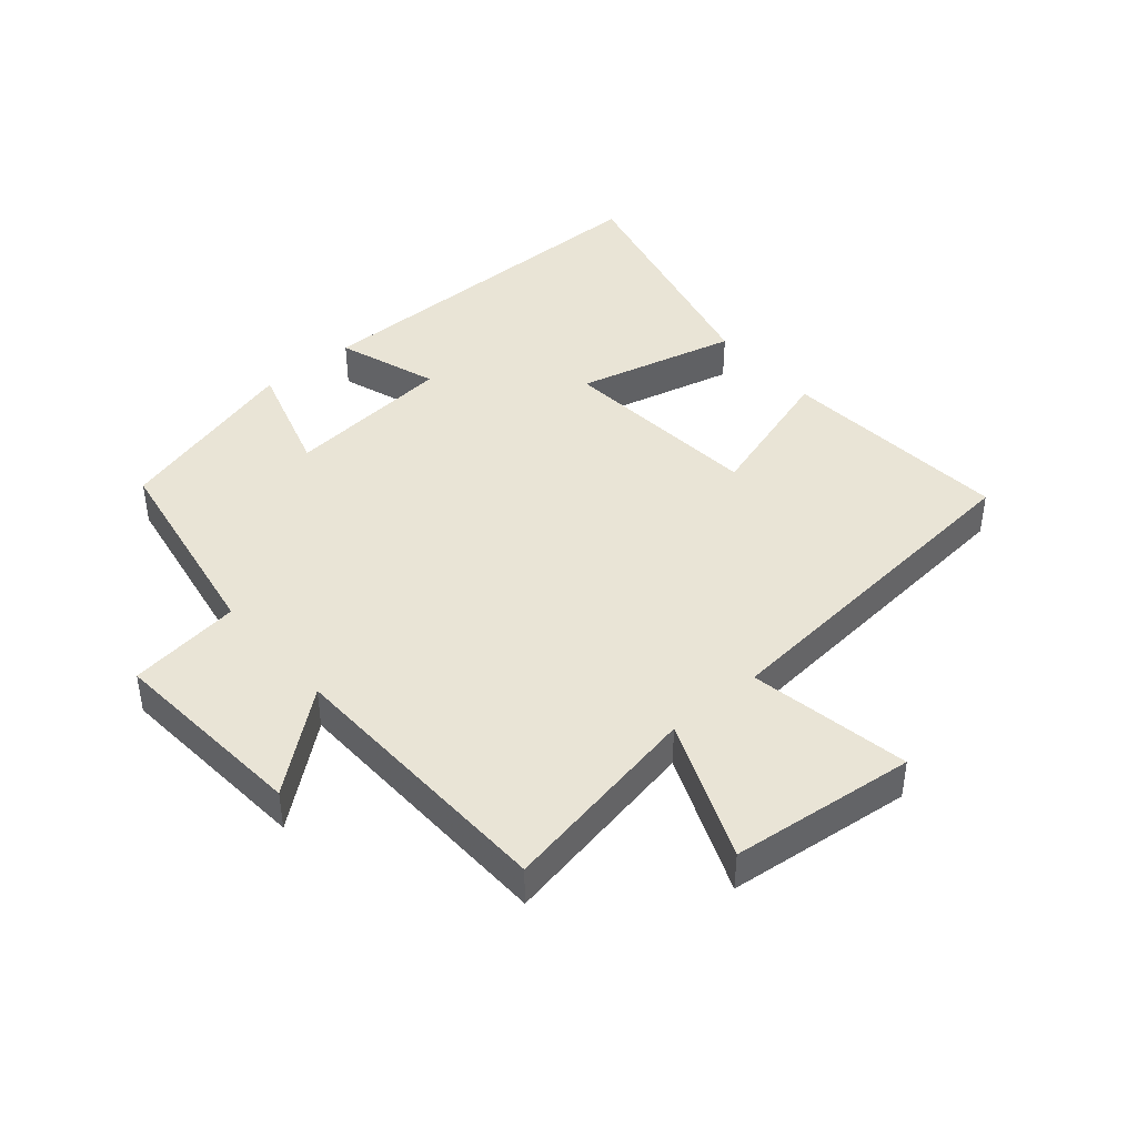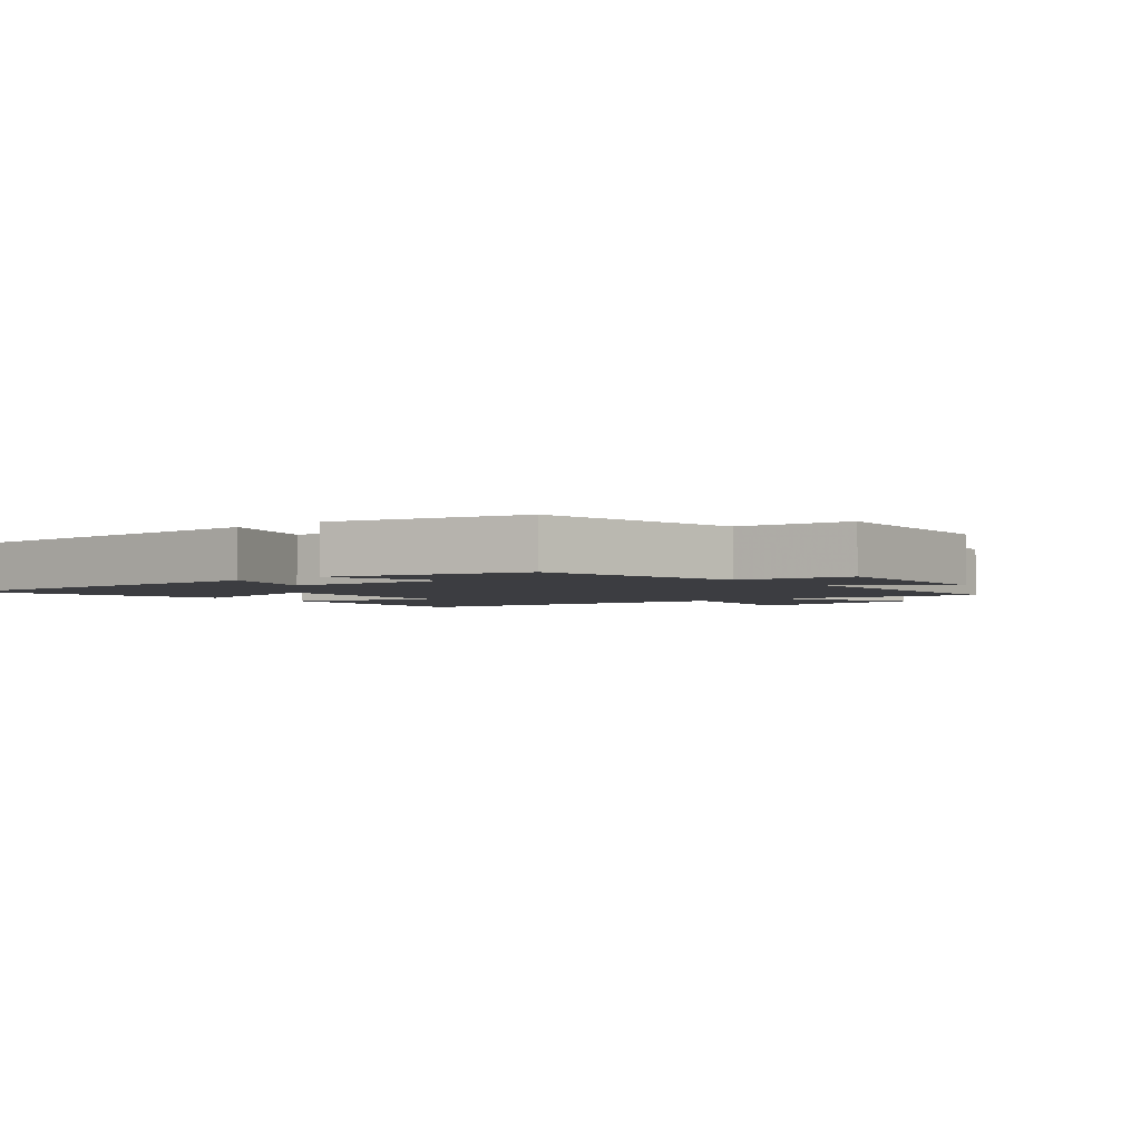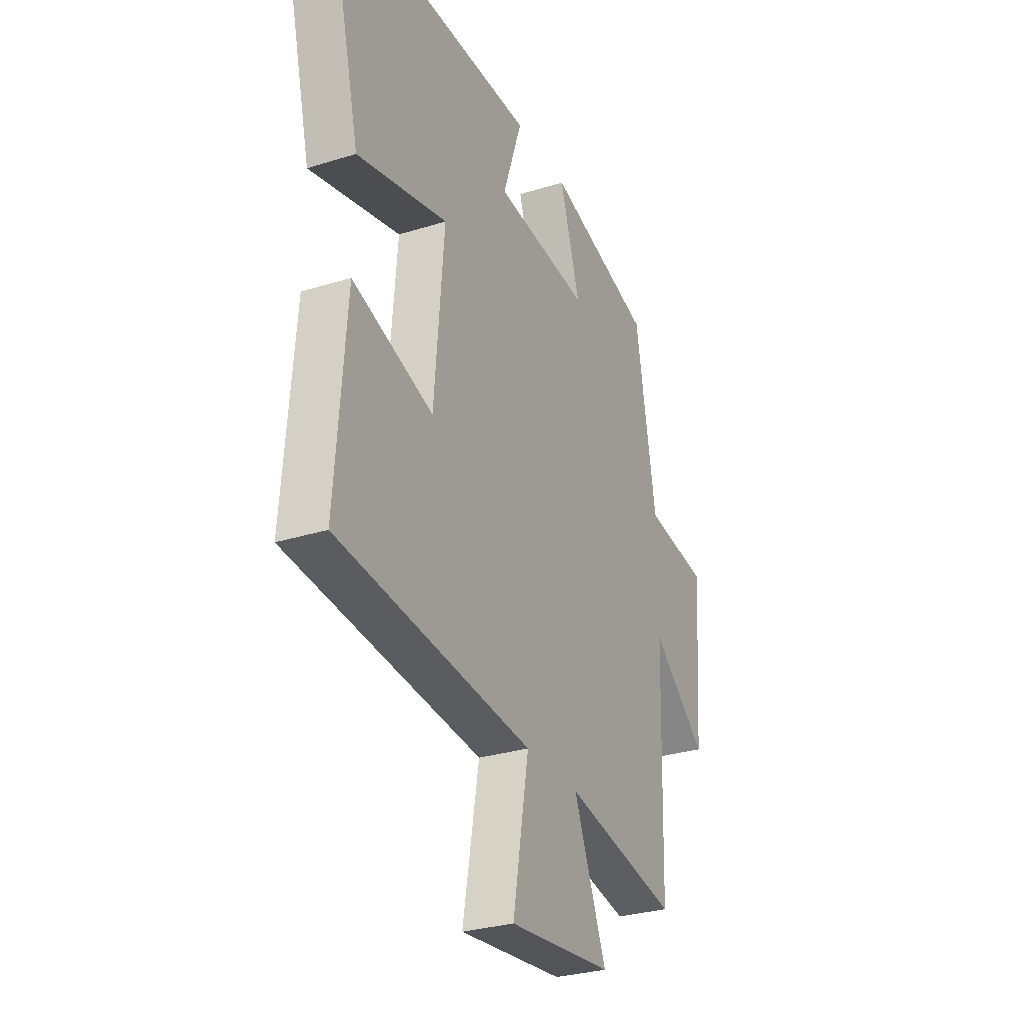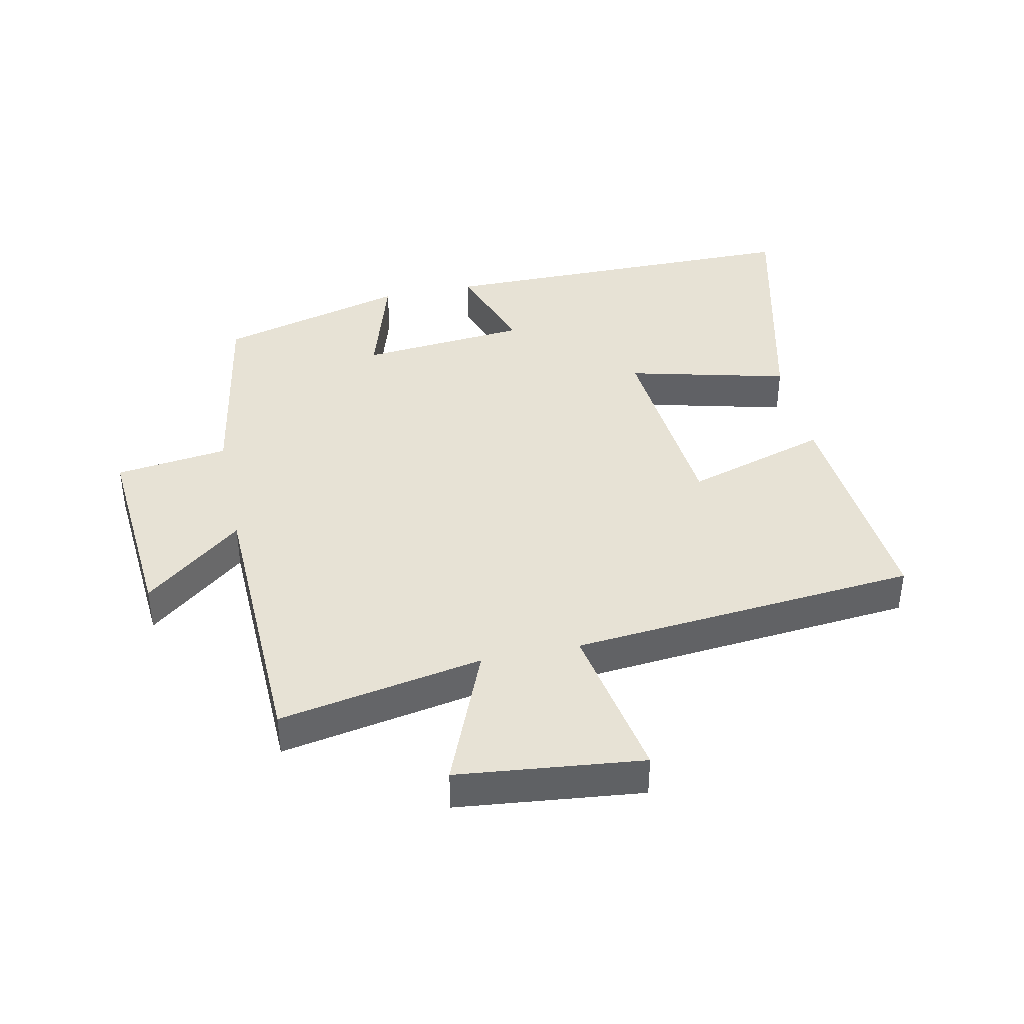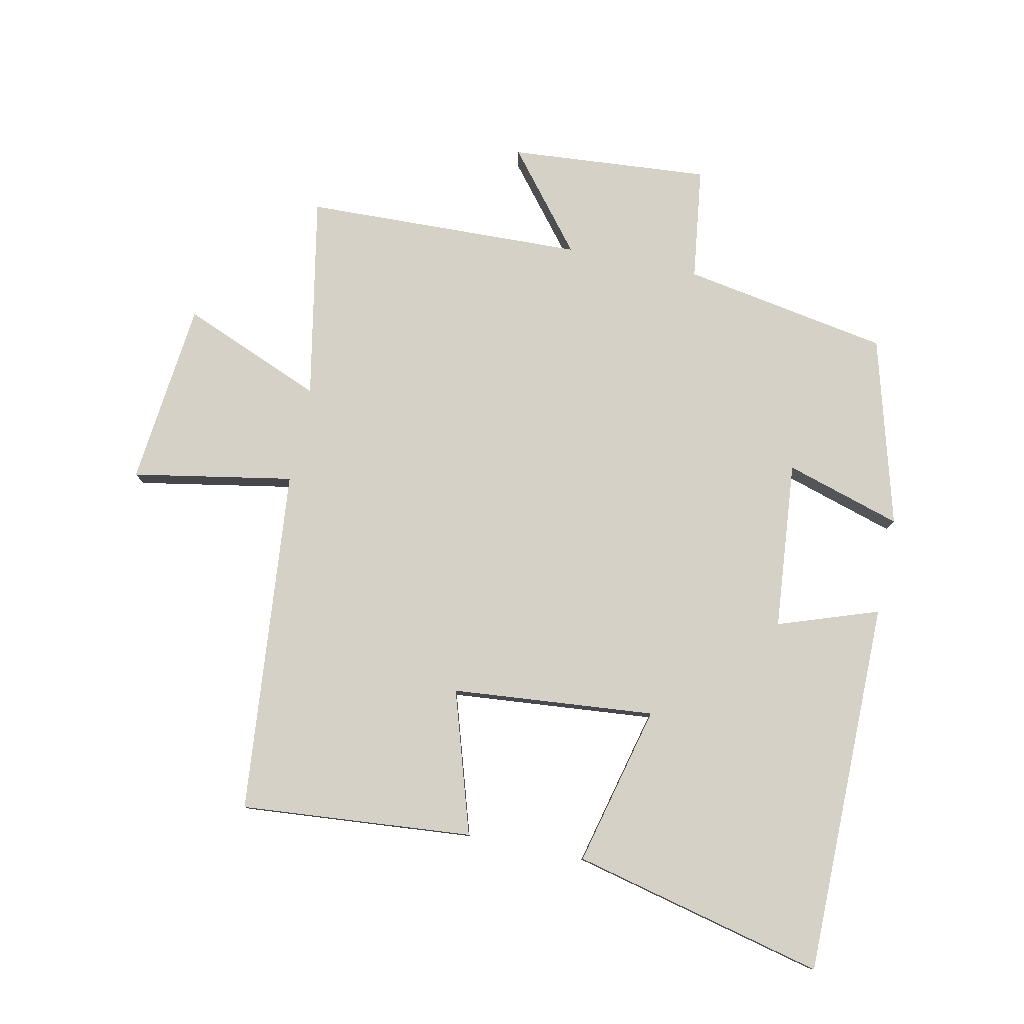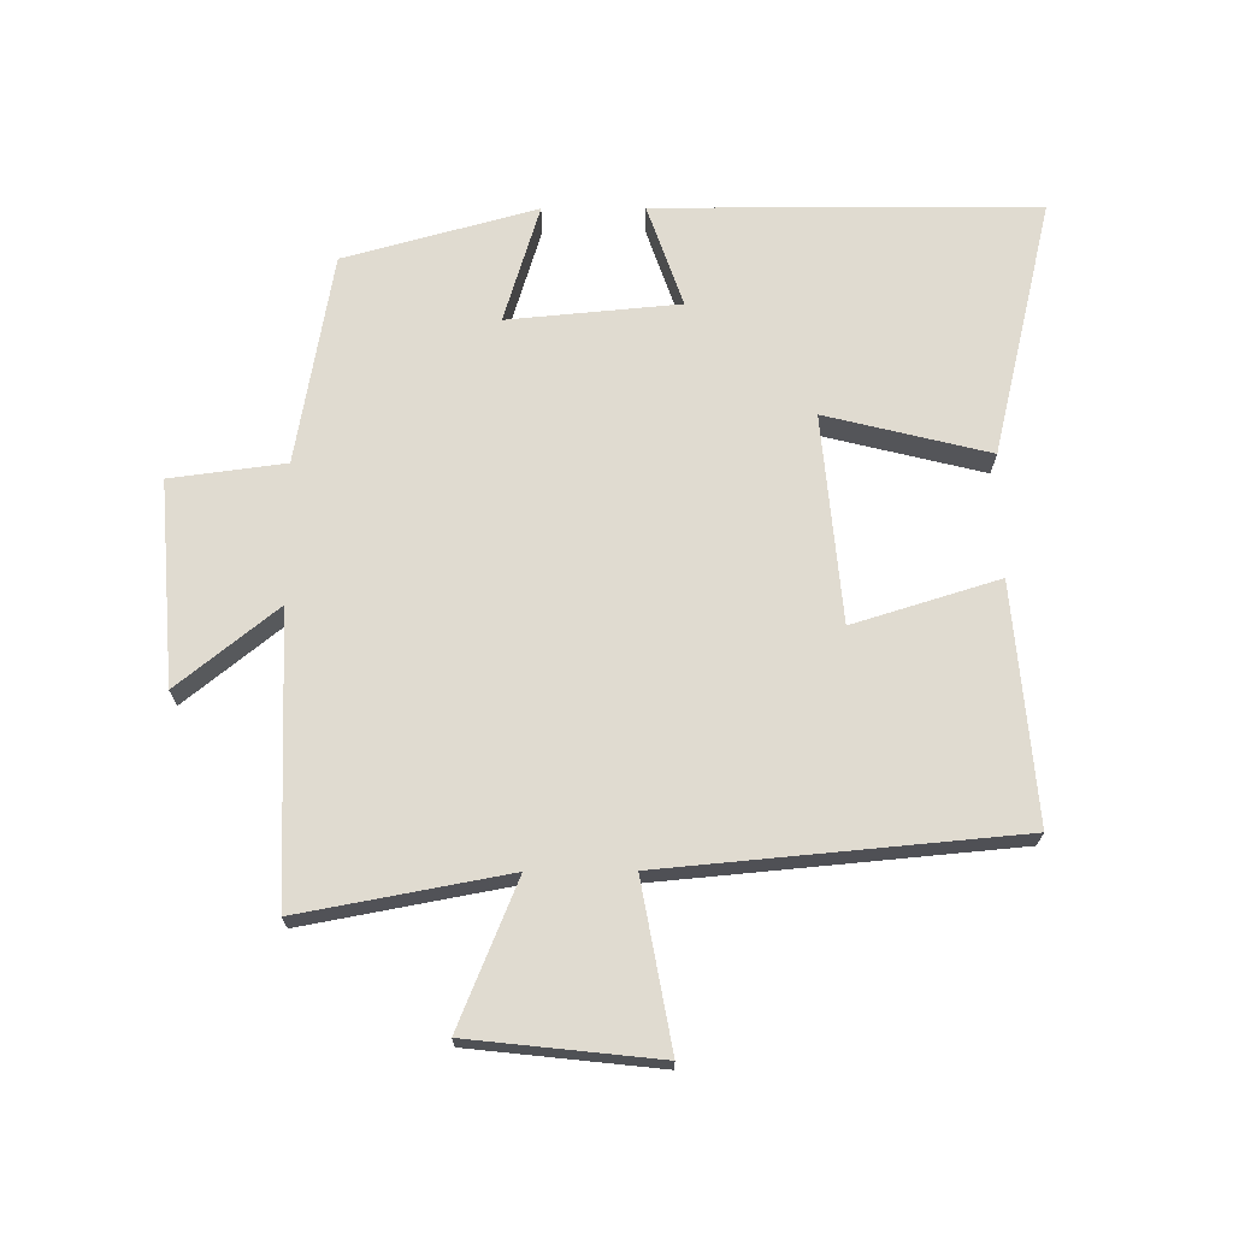
<metadata>
{"format":"obj","ext":"obj","renderer":"f3d","projection":"perspective","resolution":1024,"background":"white","views":[{"elev":42.5,"azim":139.4,"up":"+Y"},{"elev":-2.8,"azim":39.7,"up":"+Y"},{"elev":-29.5,"azim":-65.2,"up":"+Z"},{"elev":40.2,"azim":168.0,"up":"+Y"},{"elev":79.4,"azim":-78.3,"up":"+Y"},{"elev":69.9,"azim":179.6,"up":"+Y"}]}
</metadata>
<code>
v -0.596 0.07 0.498
v -0.007 0.07 0.5
v -0.061 0.07 0.342
v 0.203 0.07 0.318
v 0.147 0.07 0.5
v 0.443 0.07 0.419
v 0.5 0.07 0.095
v 0.677 0.07 0.072
v 0.653 0.07 -0.242
v 0.5 0.07 -0.119
v 0.487 0.07 -0.559
v 0.168 0.07 -0.5
v 0.259 0.07 -0.721
v -0.031 0.07 -0.753
v 0.014 0.07 -0.5
v -0.53 0.07 -0.451
v -0.5 0.07 -0.086
v -0.276 0.07 -0.155
v -0.248 0.07 0.165
v -0.5 0.07 0.102
v -0.596 0 0.498
v -0.007 0 0.5
v -0.061 0 0.342
v 0.203 0 0.318
v 0.147 0 0.5
v 0.443 0 0.419
v 0.5 0 0.095
v 0.677 0 0.072
v 0.653 0 -0.242
v 0.5 0 -0.119
v 0.487 0 -0.559
v 0.168 0 -0.5
v 0.259 0 -0.721
v -0.031 0 -0.753
v 0.014 0 -0.5
v -0.53 0 -0.451
v -0.5 0 -0.086
v -0.276 0 -0.155
v -0.248 0 0.165
v -0.5 0 0.102
f 1 2 3
f 20 1 3
f 19 20 3
f 18 19 3 4
f 15 16 17 18
f 15 18 4
f 12 13 14 15
f 12 15 4
f 10 11 12 4
f 7 8 9 10
f 6 7 10
f 5 6 10
f 4 5 10
f 23 22 21
f 23 21 40
f 23 40 39
f 24 23 39 38
f 38 37 36 35
f 24 38 35
f 35 34 33 32
f 24 35 32
f 24 32 31 30
f 30 29 28 27
f 30 27 26
f 30 26 25
f 30 25 24
f 1 21 22 2
f 2 22 23 3
f 3 23 24 4
f 4 24 25 5
f 5 25 26 6
f 6 26 27 7
f 7 27 28 8
f 8 28 29 9
f 9 29 30 10
f 10 30 31 11
f 11 31 32 12
f 12 32 33 13
f 13 33 34 14
f 14 34 35 15
f 15 35 36 16
f 16 36 37 17
f 17 37 38 18
f 18 38 39 19
f 19 39 40 20
f 20 40 21 1

</code>
